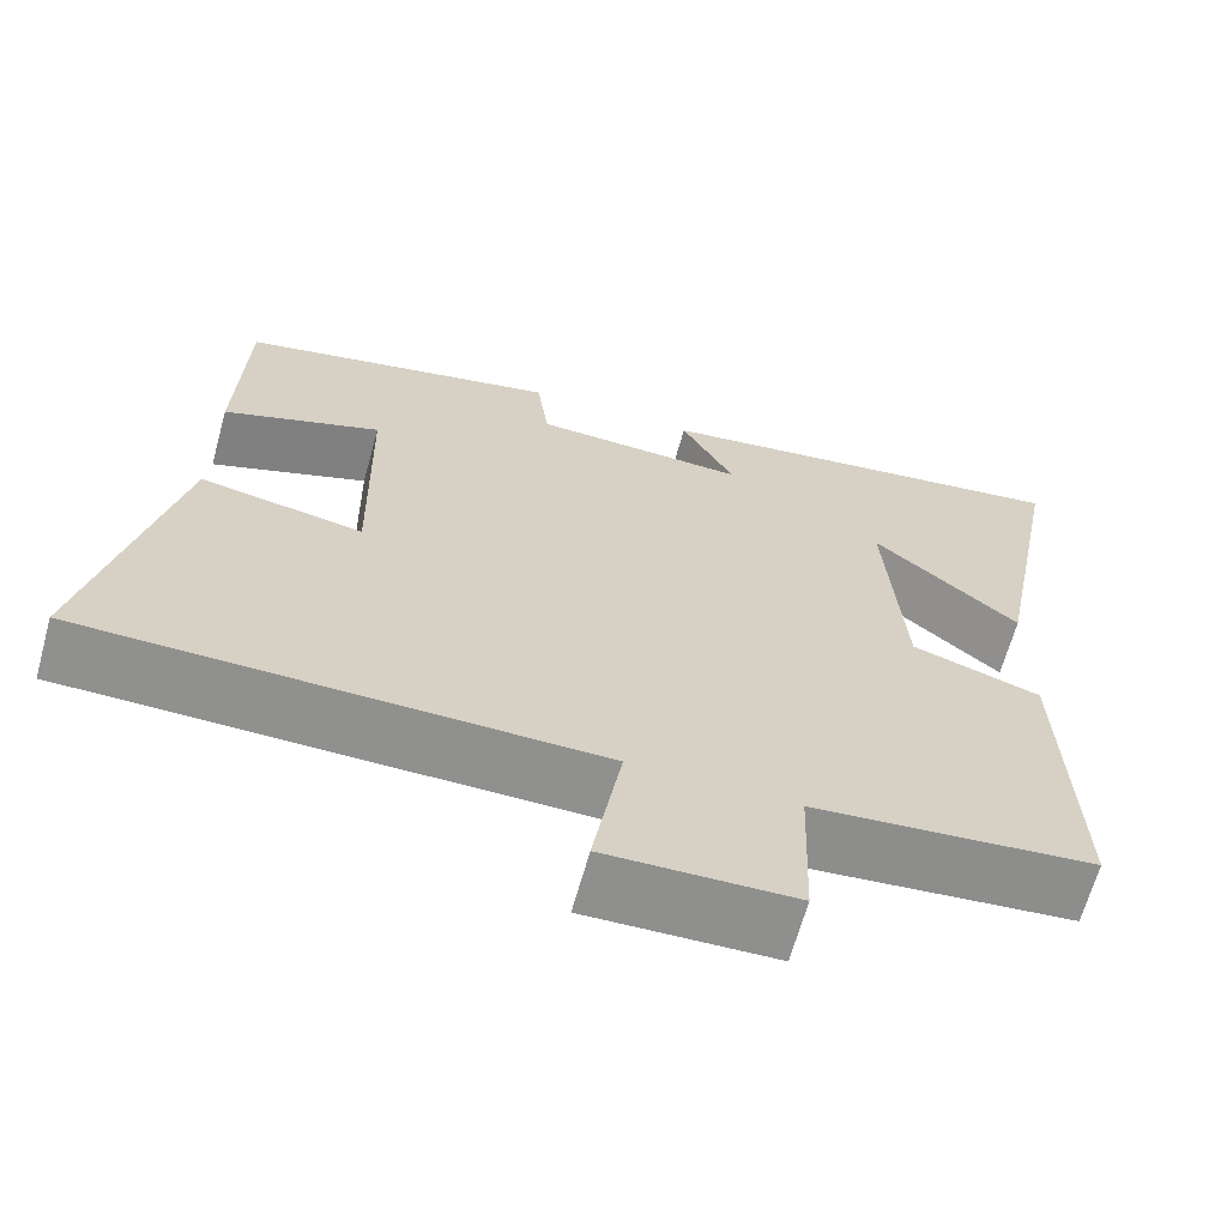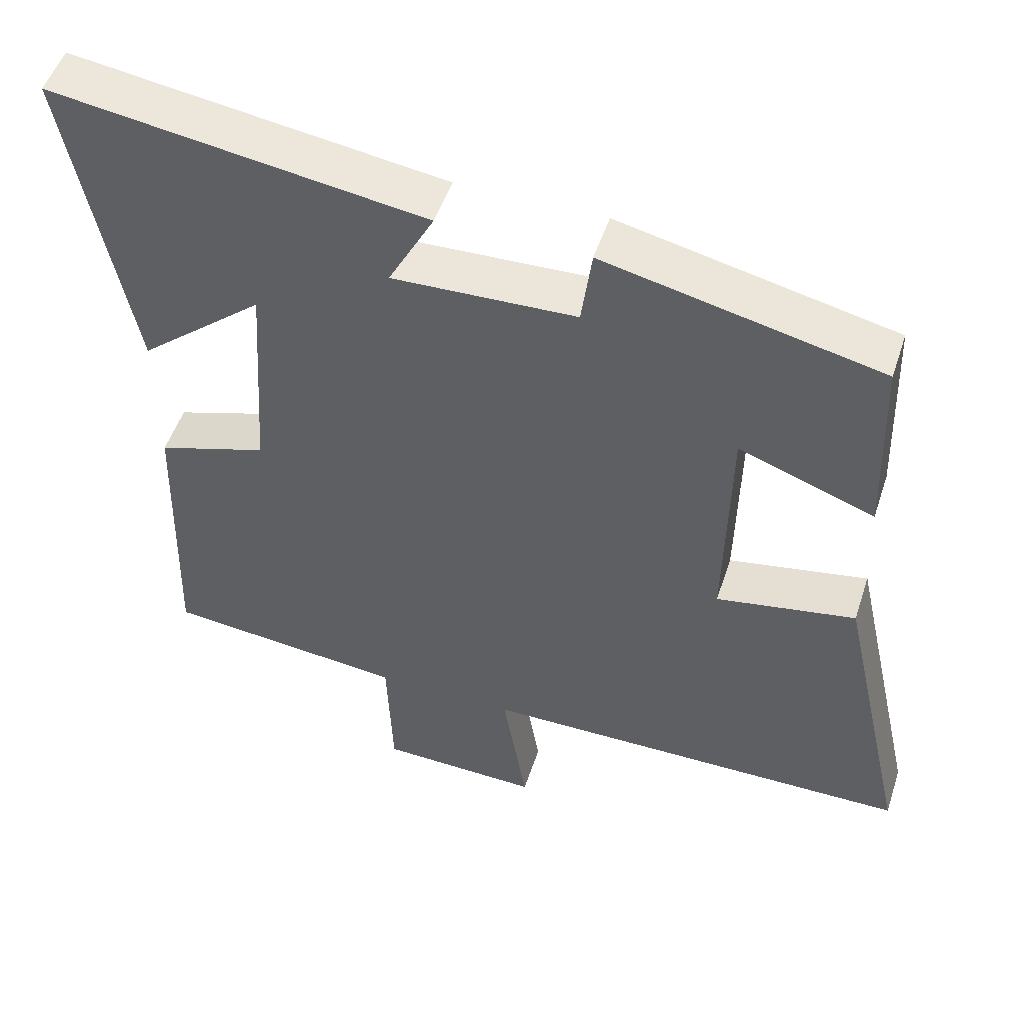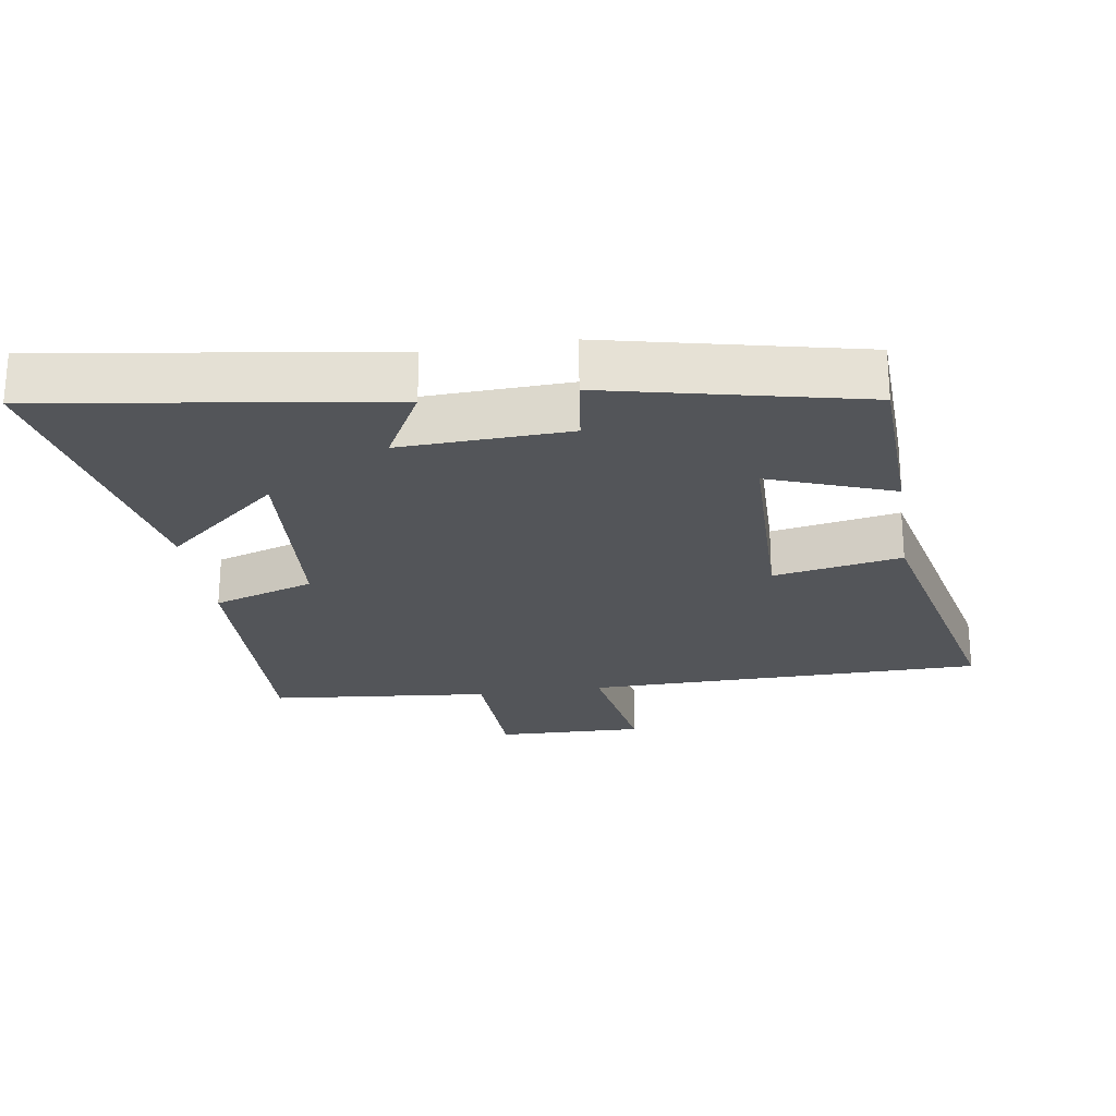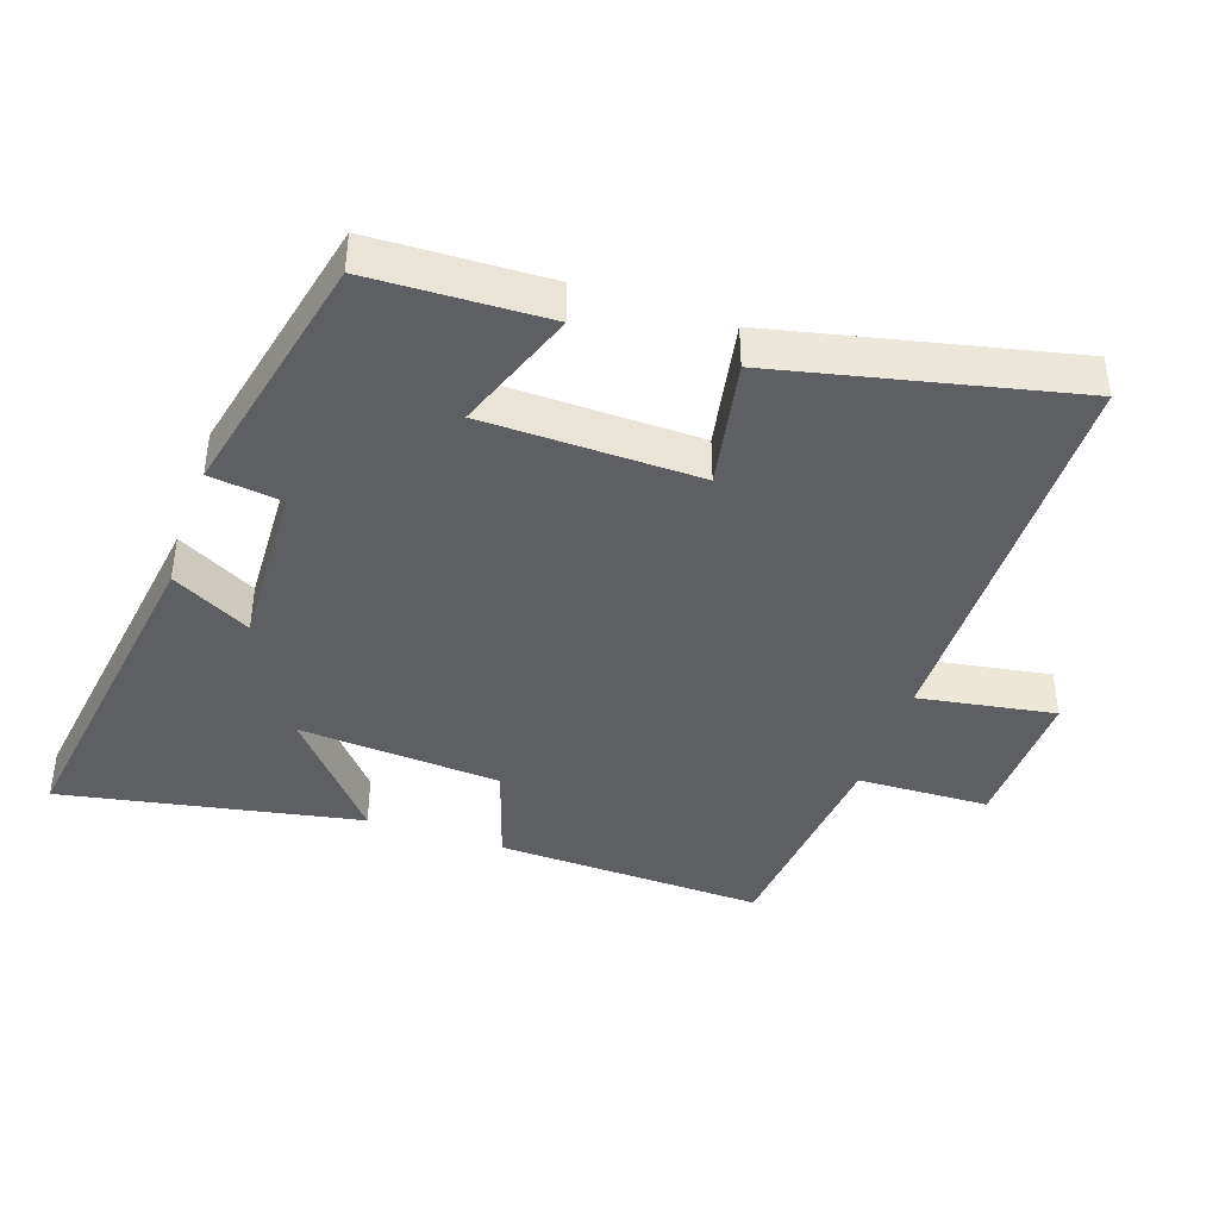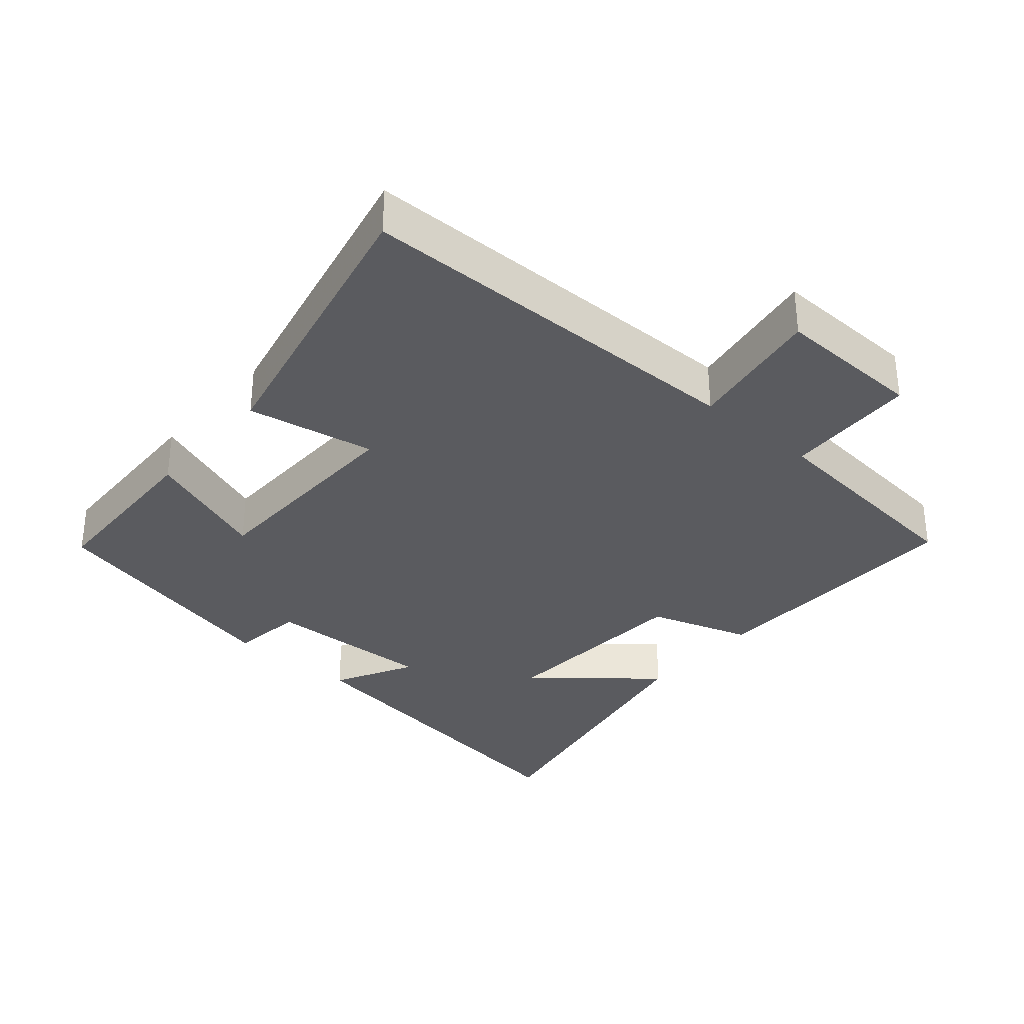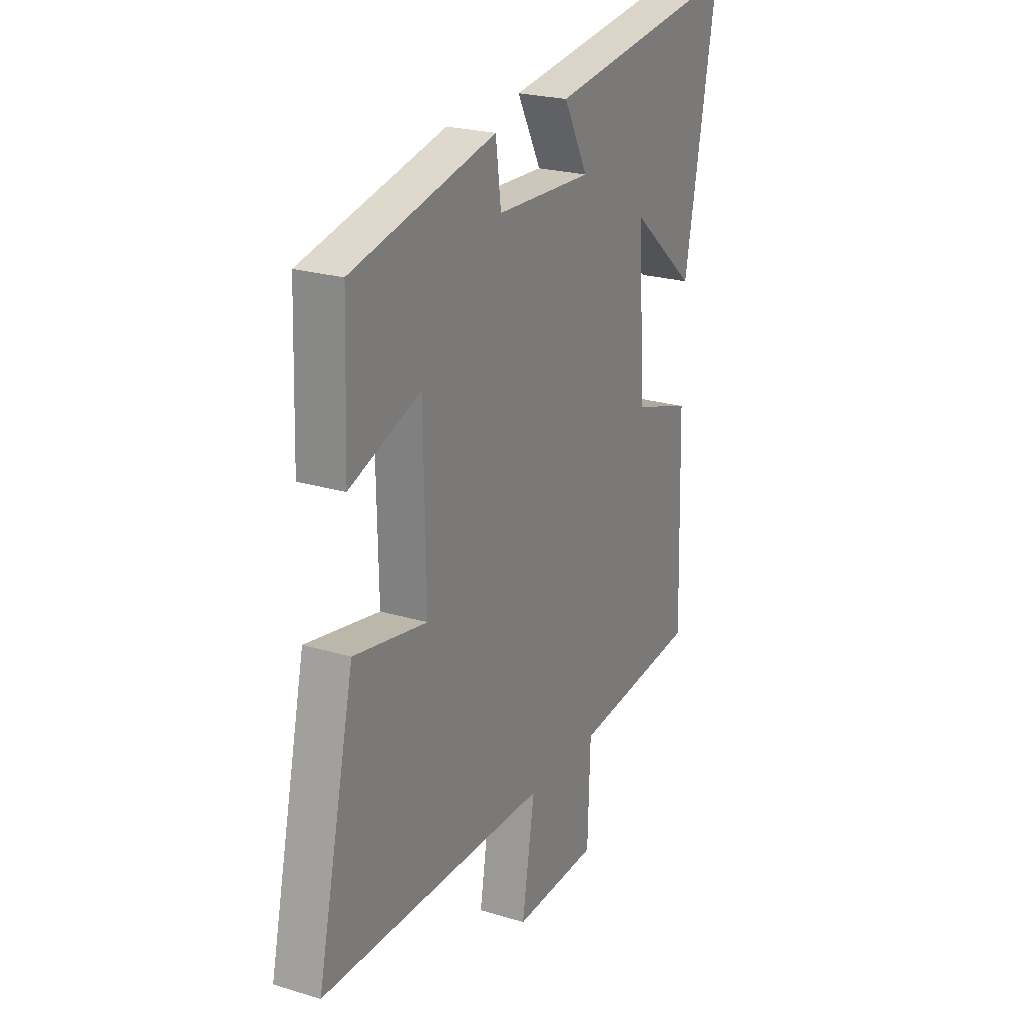
<metadata>
{"format":"obj","ext":"obj","renderer":"f3d","projection":"perspective","resolution":1024,"background":"white","views":[{"elev":-65.5,"azim":164.5,"up":"+Z"},{"elev":51.1,"azim":18.0,"up":"+Z"},{"elev":-24.2,"azim":8.7,"up":"+Y"},{"elev":-41.6,"azim":71.2,"up":"+Y"},{"elev":-33.3,"azim":139.2,"up":"+Y"},{"elev":23.2,"azim":117.2,"up":"+Z"}]}
</metadata>
<code>
v -0.512 0.07 -0.468
v -0.5 0.07 -0.072
v -0.35 0.07 -0.023
v -0.33 0.07 0.275
v -0.5 0.07 0.13
v -0.584 0.07 0.572
v -0.081 0.07 0.5
v -0.143 0.07 0.383
v 0.105 0.07 0.393
v 0.119 0.07 0.5
v 0.491 0.07 0.417
v 0.5 0.07 0.156
v 0.317 0.07 0.223
v 0.311 0.07 -0.095
v 0.5 0.07 -0.06
v 0.597 0.07 -0.494
v 0.006 0.07 -0.5
v 0.039 0.07 -0.701
v -0.179 0.07 -0.695
v -0.186 0.07 -0.5
v -0.512 0 -0.468
v -0.5 0 -0.072
v -0.35 0 -0.023
v -0.33 0 0.275
v -0.5 0 0.13
v -0.584 0 0.572
v -0.081 0 0.5
v -0.143 0 0.383
v 0.105 0 0.393
v 0.119 0 0.5
v 0.491 0 0.417
v 0.5 0 0.156
v 0.317 0 0.223
v 0.311 0 -0.095
v 0.5 0 -0.06
v 0.597 0 -0.494
v 0.006 0 -0.5
v 0.039 0 -0.701
v -0.179 0 -0.695
v -0.186 0 -0.5
f 17 18 19 20
f 17 20 1
f 16 17 1
f 15 16 1
f 14 15 1
f 13 14 1
f 11 12 13
f 10 11 13
f 9 10 13
f 8 9 13 1
f 6 7 8
f 4 5 6
f 4 6 8
f 3 4 8
f 1 2 3
f 1 3 8
f 40 39 38 37
f 21 40 37
f 21 37 36
f 21 36 35
f 21 35 34
f 21 34 33
f 33 32 31
f 33 31 30
f 33 30 29
f 21 33 29 28
f 28 27 26
f 26 25 24
f 28 26 24
f 28 24 23
f 23 22 21
f 28 23 21
f 1 21 22 2
f 2 22 23 3
f 3 23 24 4
f 4 24 25 5
f 5 25 26 6
f 6 26 27 7
f 7 27 28 8
f 8 28 29 9
f 9 29 30 10
f 10 30 31 11
f 11 31 32 12
f 12 32 33 13
f 13 33 34 14
f 14 34 35 15
f 15 35 36 16
f 16 36 37 17
f 17 37 38 18
f 18 38 39 19
f 19 39 40 20
f 20 40 21 1

</code>
